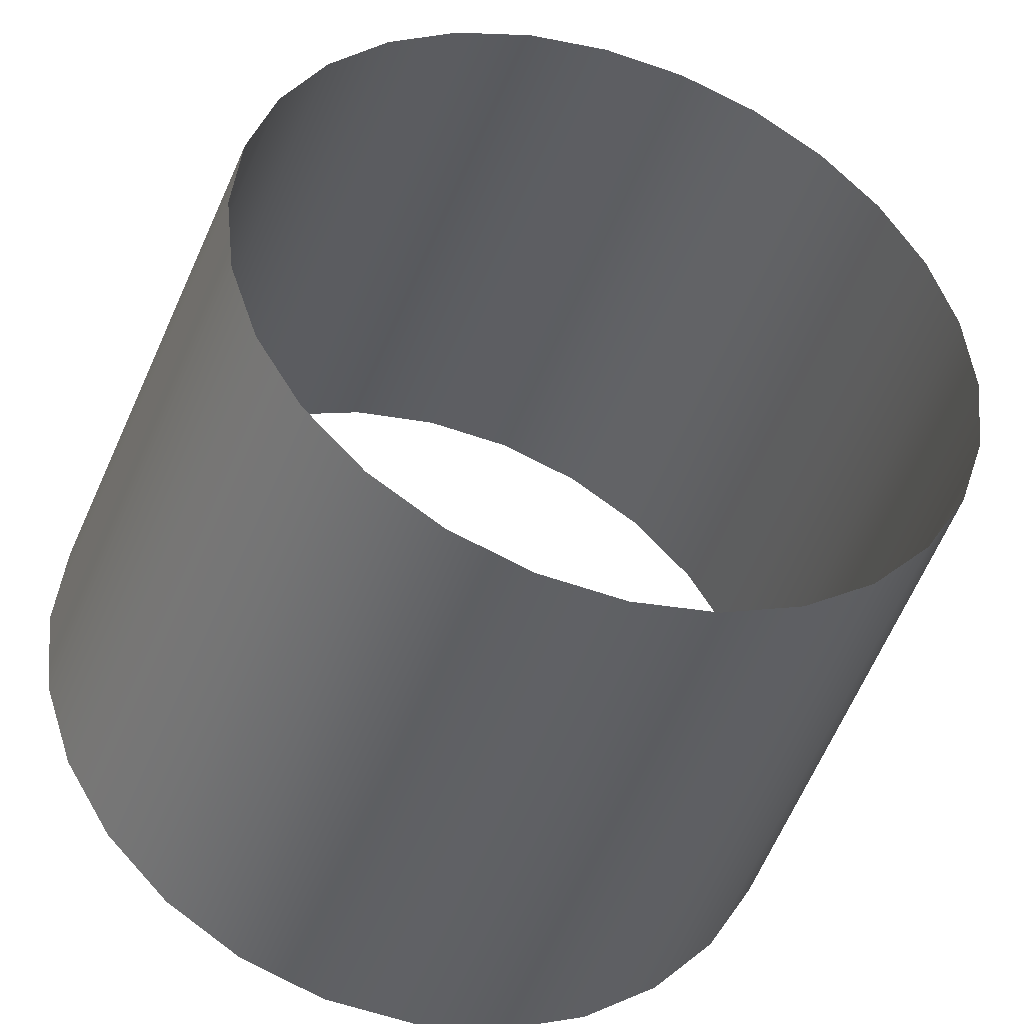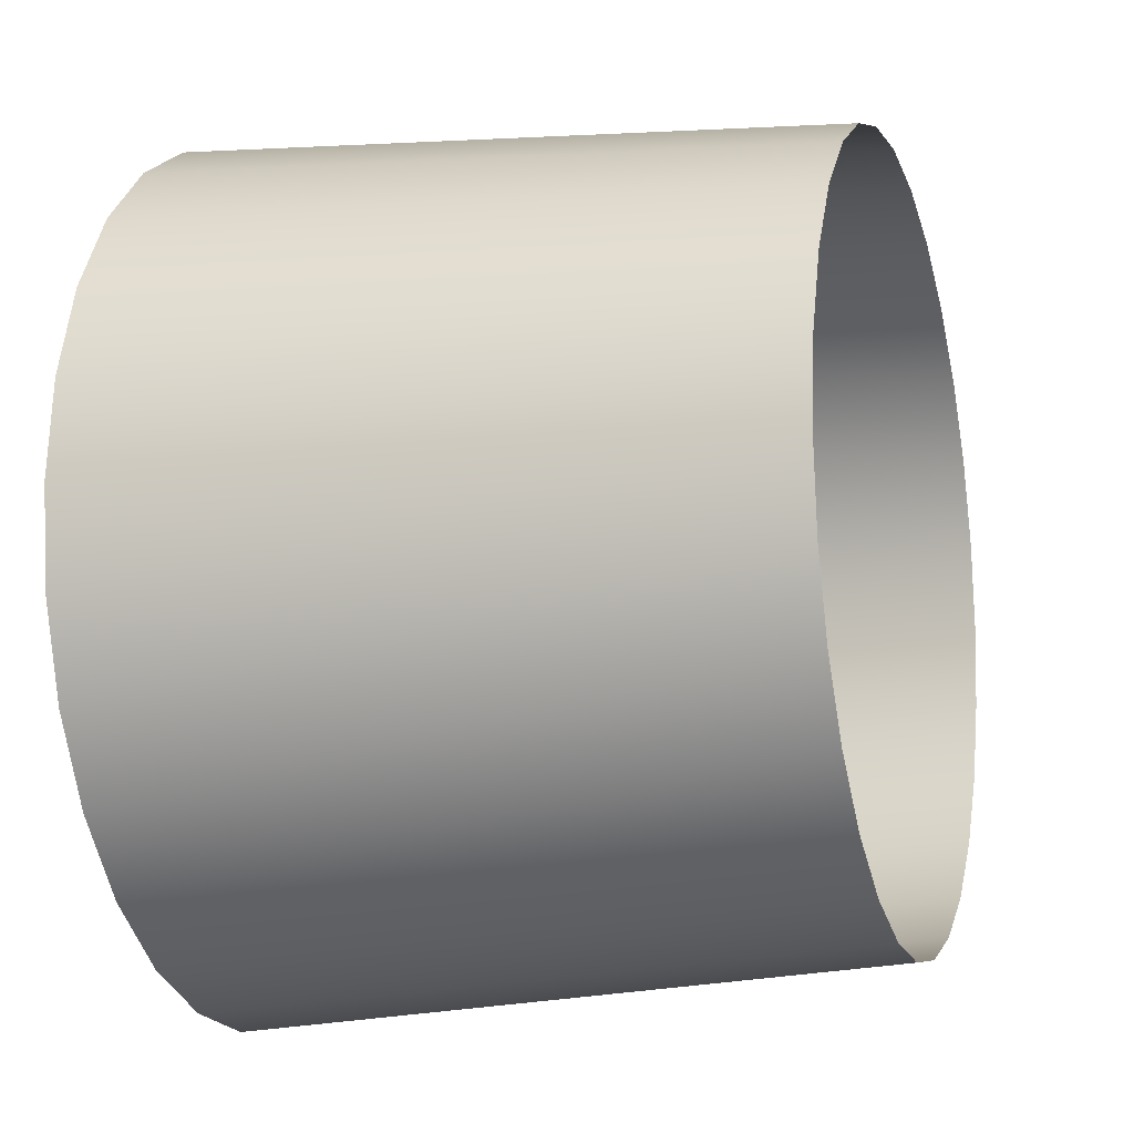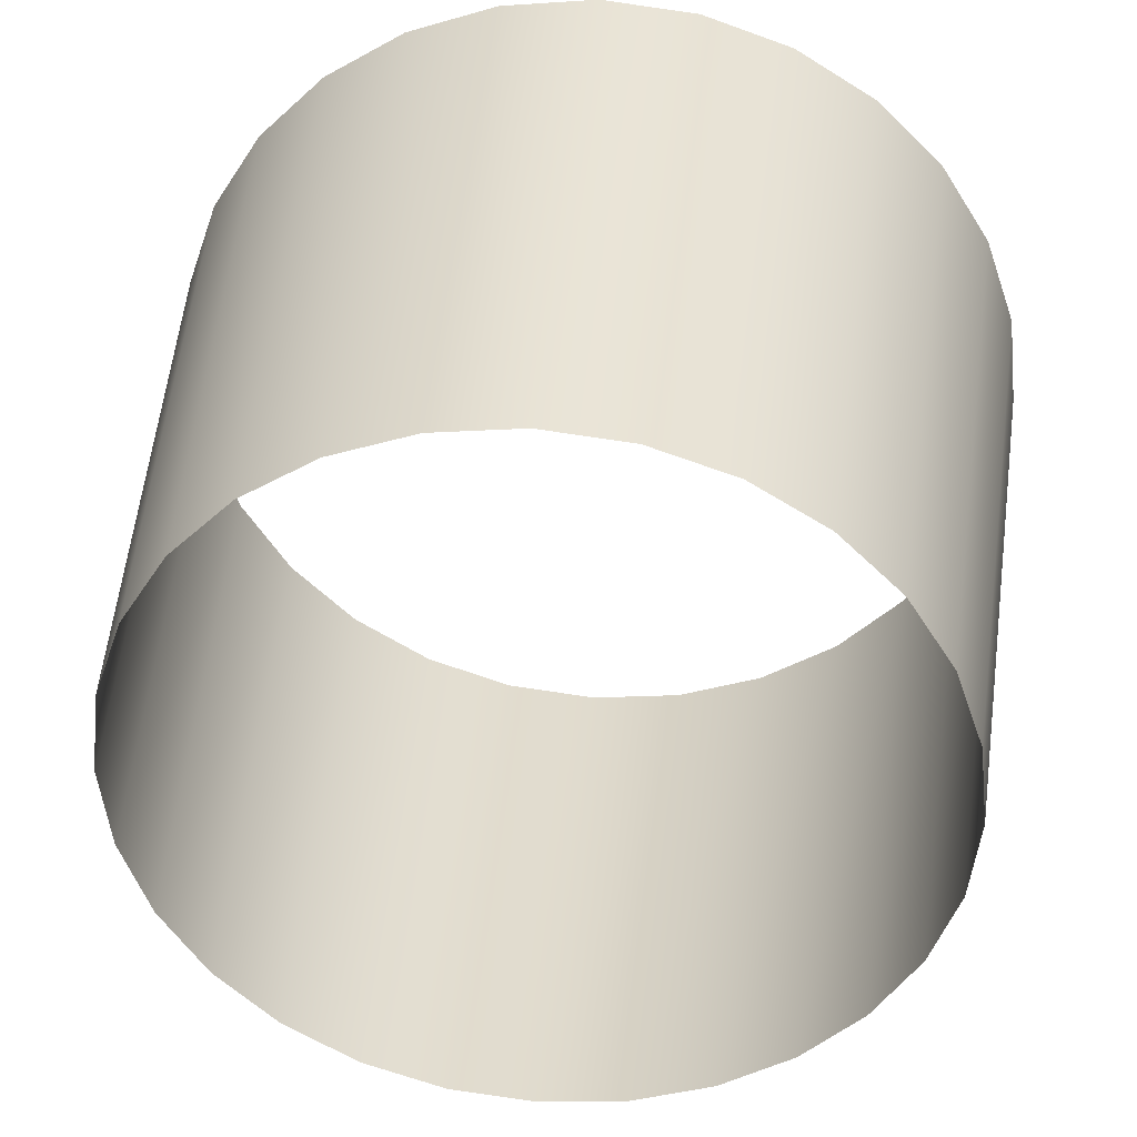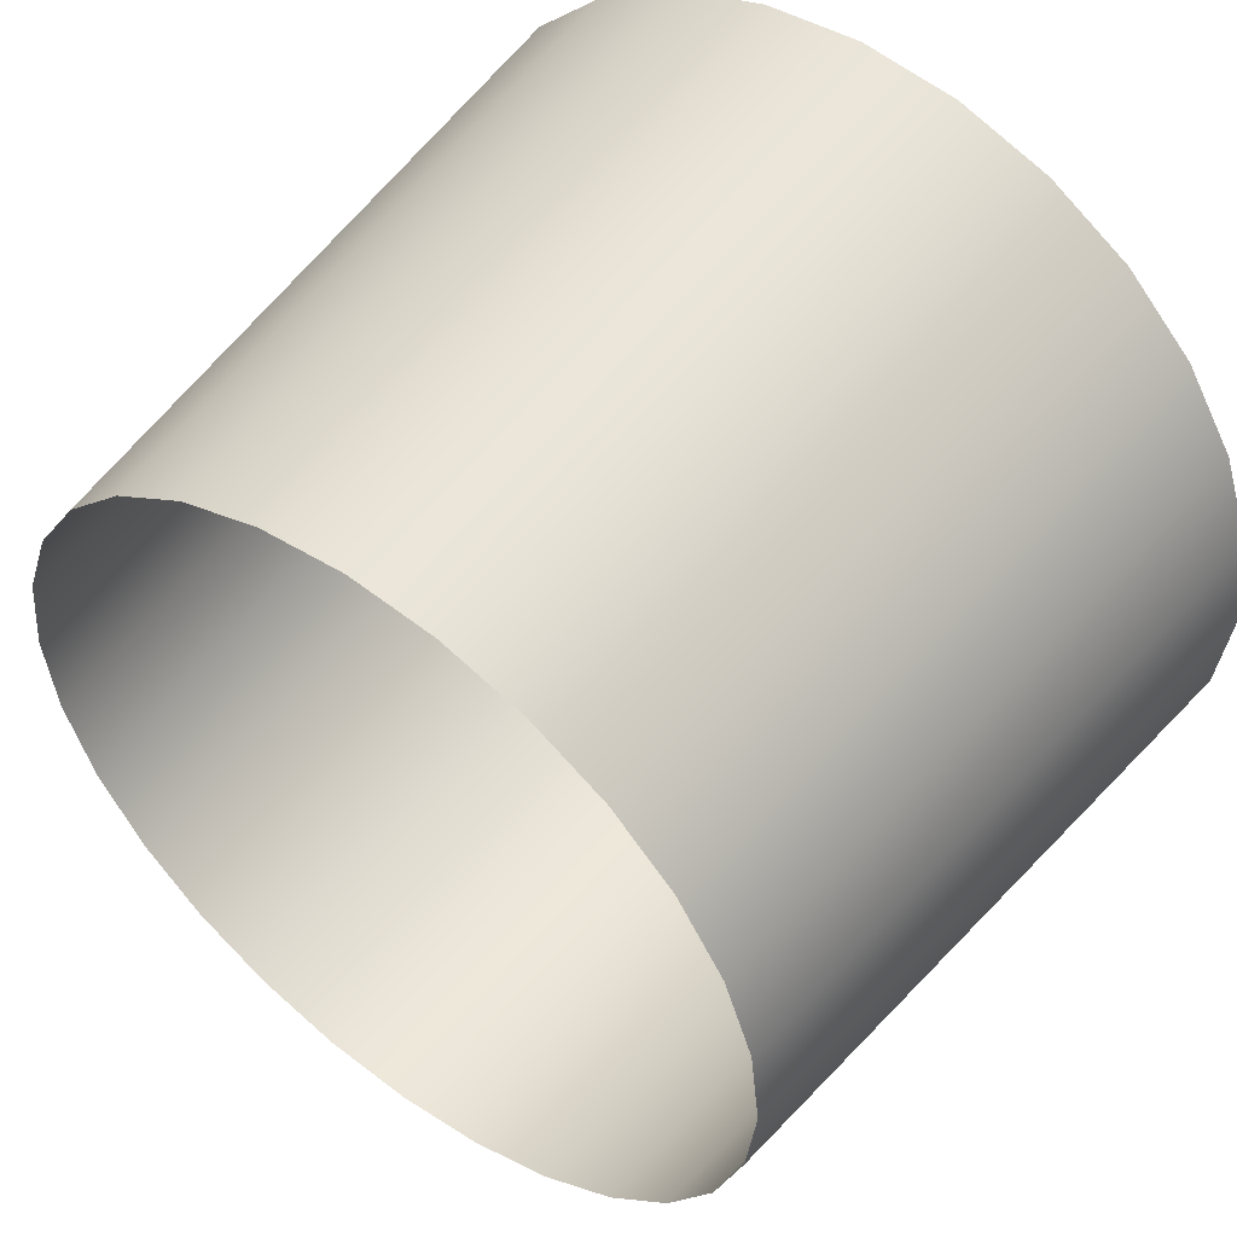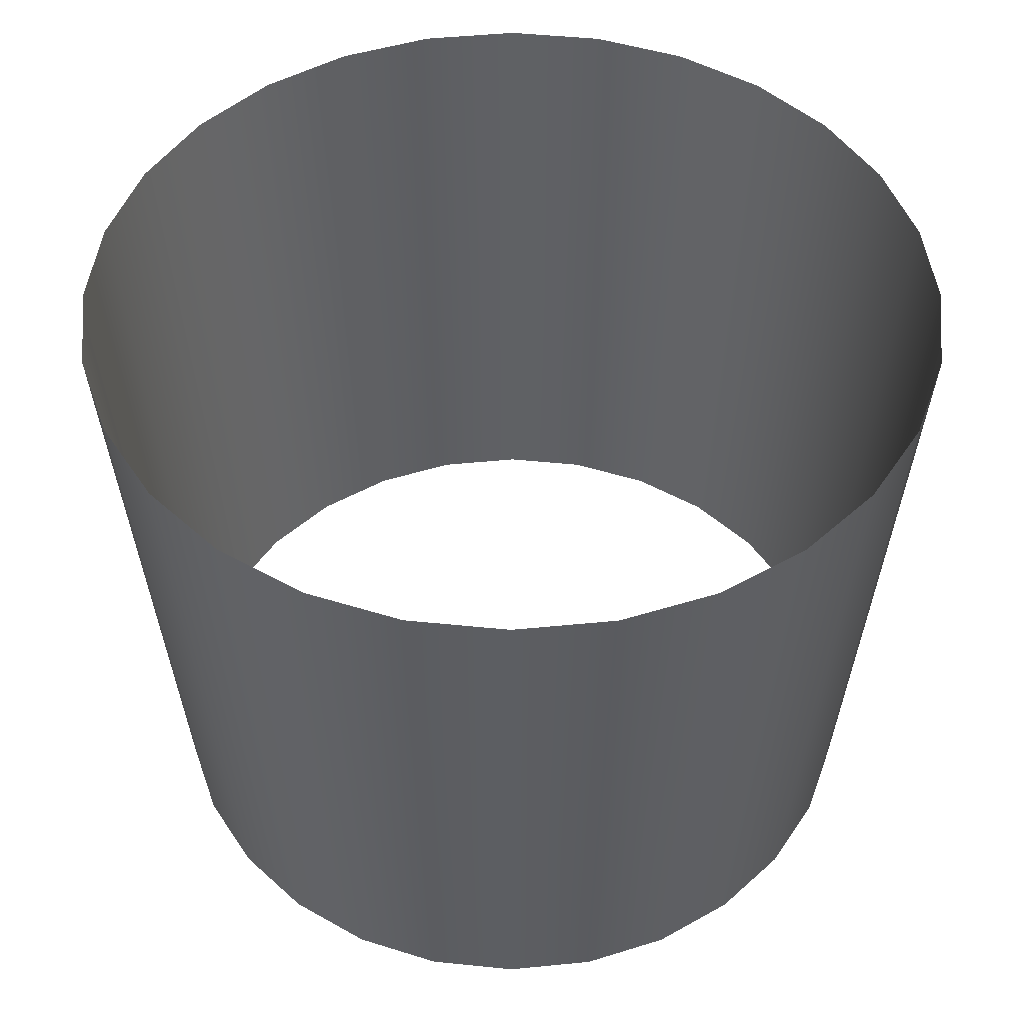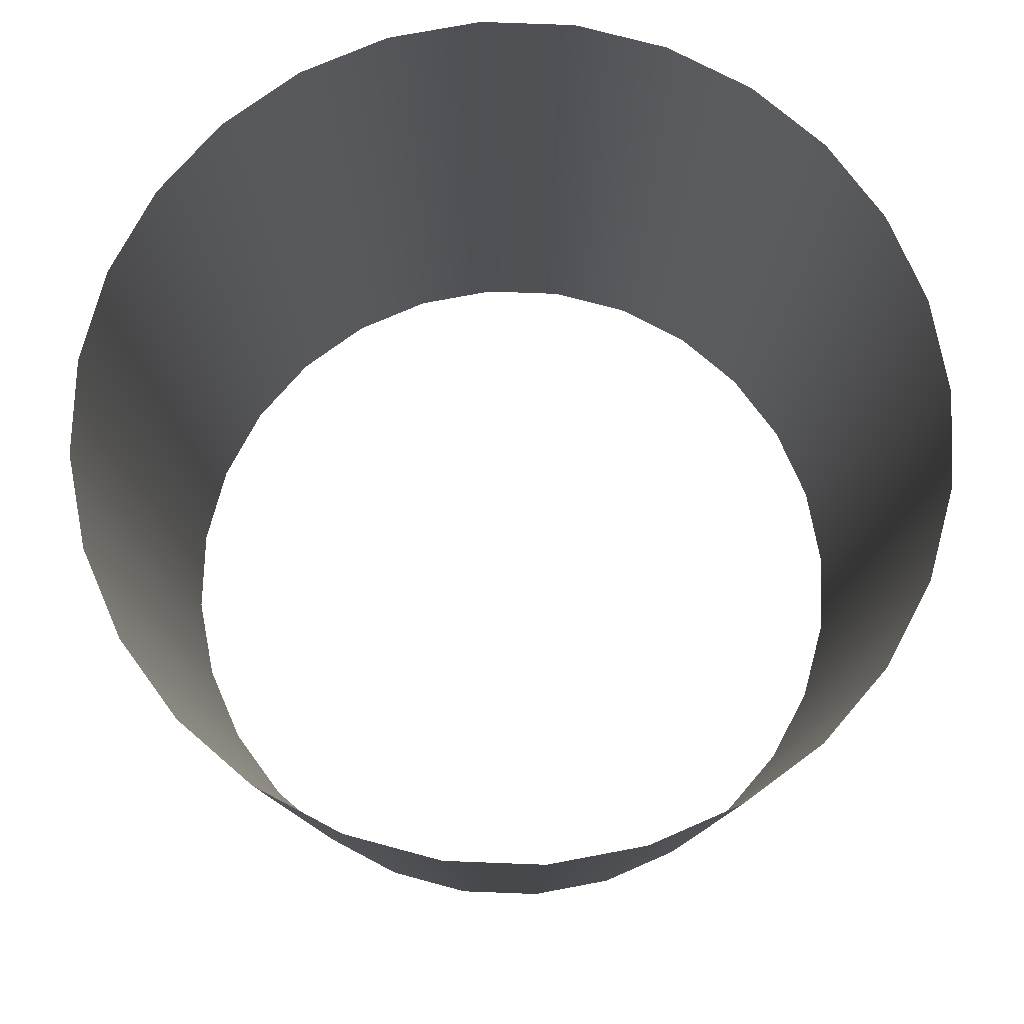
<metadata>
{"format":"obj","ext":"obj","renderer":"f3d","projection":"perspective","resolution":1024,"background":"white","views":[{"elev":-42.1,"azim":-18.1,"up":"+Z"},{"elev":-13.3,"azim":-72.4,"up":"+Z"},{"elev":37.3,"azim":5.1,"up":"+Z"},{"elev":52.0,"azim":37.3,"up":"+Z"},{"elev":48.2,"azim":0.1,"up":"+Y"},{"elev":74.5,"azim":-81.4,"up":"+Y"}]}
</metadata>
<code>
o Contatto_aria_vetro_AIR__outline
v 0.817 1.423 0.6003
v 0.6591 1.423 0.7581
v 0.7362 3.116 0.8547
v 0.9136 3.116 0.6773
v -0.8608 1.423 -0.454
v -0.742 1.423 -0.643
v -0.8386 3.116 -0.7201
v -0.9721 3.116 -0.5076
v 0.9358 1.423 0.4112
v 1.047 3.116 0.4648
v -0.9346 1.423 -0.2433
v -1.055 3.116 -0.2707
v 1.01 1.423 0.2005
v 1.13 3.116 0.228
v -0.9596 1.423 -0.0214
v -1.083 3.116 -0.0214
v 1.035 1.423 -0.0214
v 1.158 3.116 -0.0214
v -0.9346 1.423 0.2005
v -1.055 3.116 0.228
v 1.01 1.423 -0.2433
v 1.13 3.116 -0.2707
v -0.8608 1.423 0.4112
v -0.9721 3.116 0.4648
v 0.9358 1.423 -0.454
v 1.047 3.116 -0.5076
v -0.742 1.423 0.6003
v -0.8386 3.116 0.6773
v 0.817 1.423 -0.6431
v 0.9136 3.116 -0.7201
v -0.5842 1.423 0.7581
v -0.6612 3.116 0.8547
v 0.6591 1.423 -0.8009
v 0.7362 3.116 -0.8975
v -0.3951 1.423 0.8769
v -0.4487 3.116 0.9882
v 0.4701 1.423 -0.9197
v 0.5237 3.116 -1.031
v -0.1844 1.423 0.9507
v -0.2119 3.116 1.071
v 0.2594 1.423 -0.9935
v 0.2868 3.116 -1.114
v 0.03749 1.423 0.9757
v 0.03749 3.116 1.099
v -0.1844 1.423 -0.9935
v 0.03749 1.423 -1.018
v 0.03749 3.116 -1.142
v -0.2119 3.116 -1.114
v 0.2594 1.423 0.9507
v 0.2868 3.116 1.071
v -0.3951 1.423 -0.9197
v -0.4487 3.116 -1.031
v 0.4701 1.423 0.8769
v 0.5237 3.116 0.9882
v -0.5842 1.423 -0.8009
v -0.6612 3.116 -0.8975
f 1 2 3 4
f 5 6 7 8
f 9 1 4 10
f 11 5 8 12
f 13 9 10 14
f 15 11 12 16
f 17 13 14 18
f 19 15 16 20
f 21 17 18 22
f 23 19 20 24
f 25 21 22 26
f 27 23 24 28
f 29 25 26 30
f 31 27 28 32
f 33 29 30 34
f 35 31 32 36
f 37 33 34 38
f 39 35 36 40
f 41 37 38 42
f 43 39 40 44
f 45 46 47 48
f 46 41 42 47
f 49 43 44 50
f 51 45 48 52
f 53 49 50 54
f 55 51 52 56
f 2 53 54 3
f 6 55 56 7

</code>
